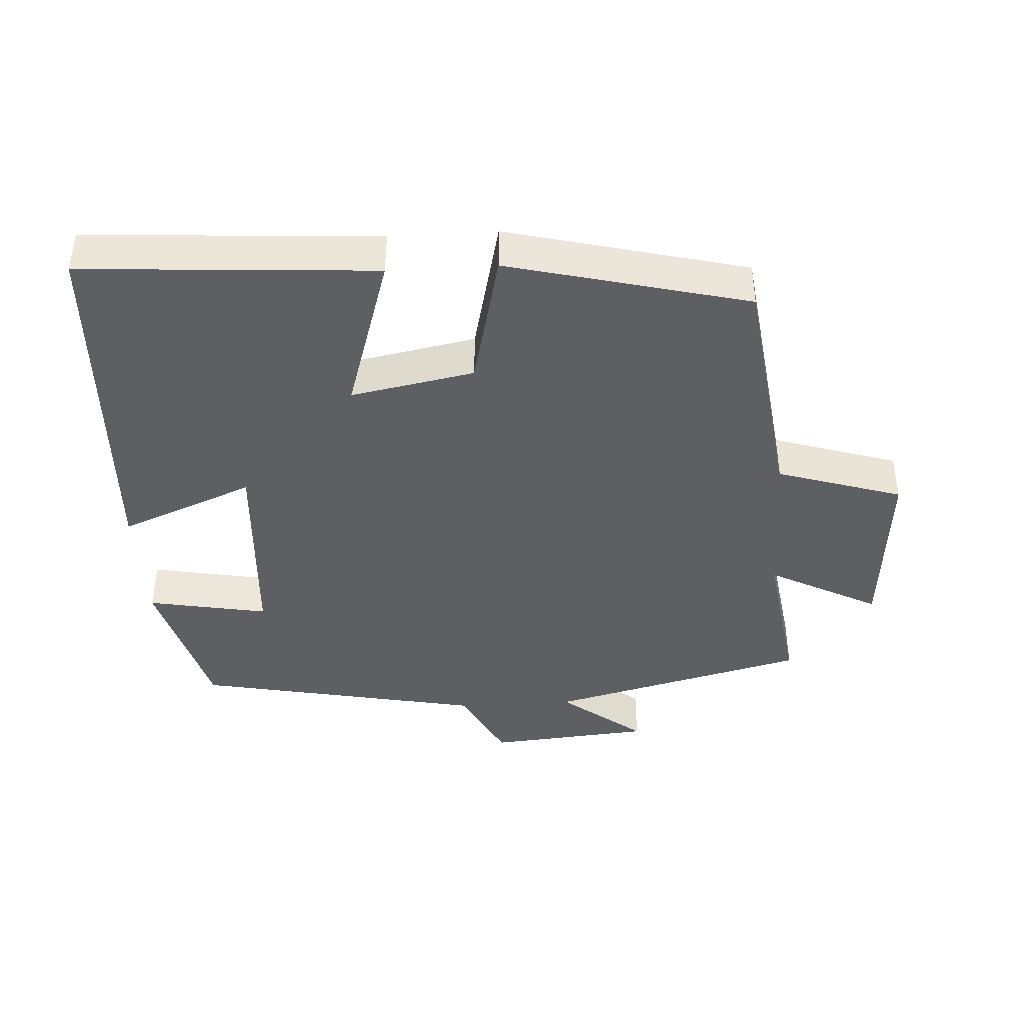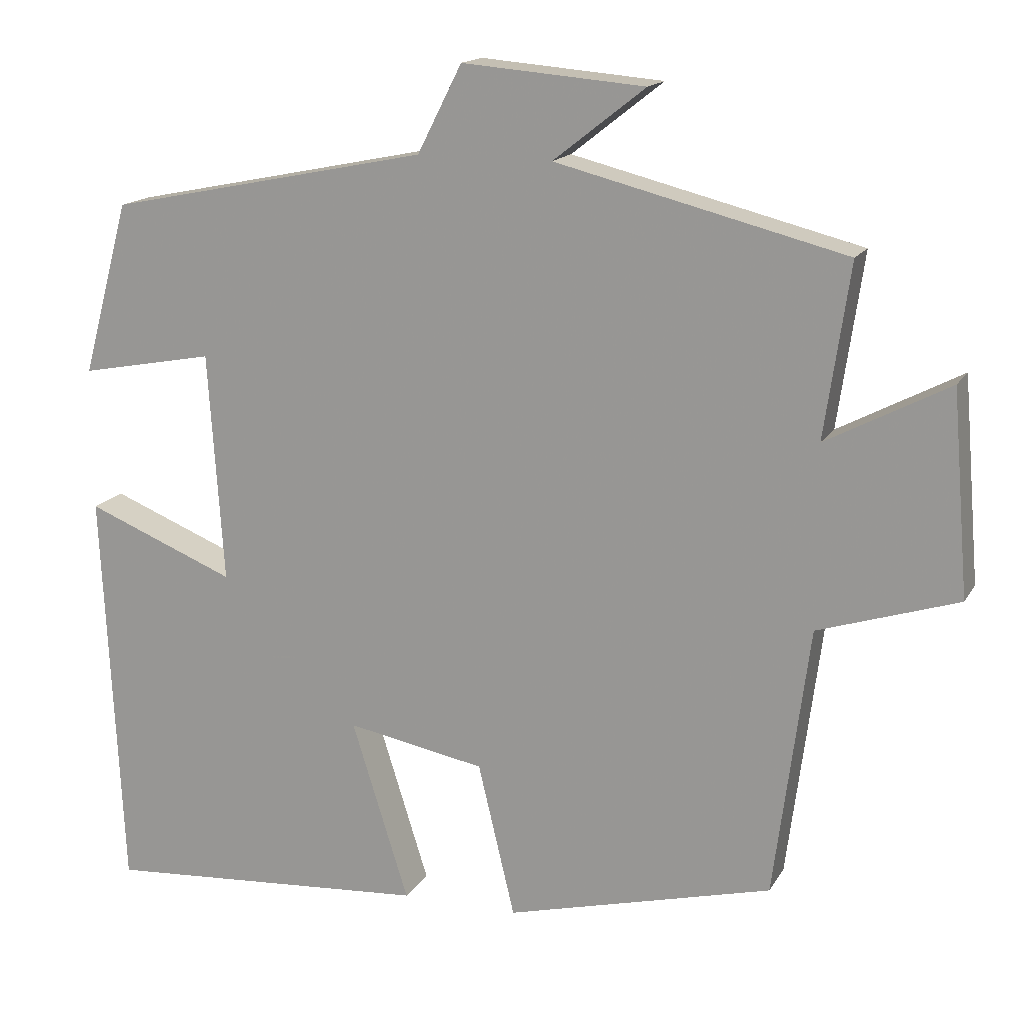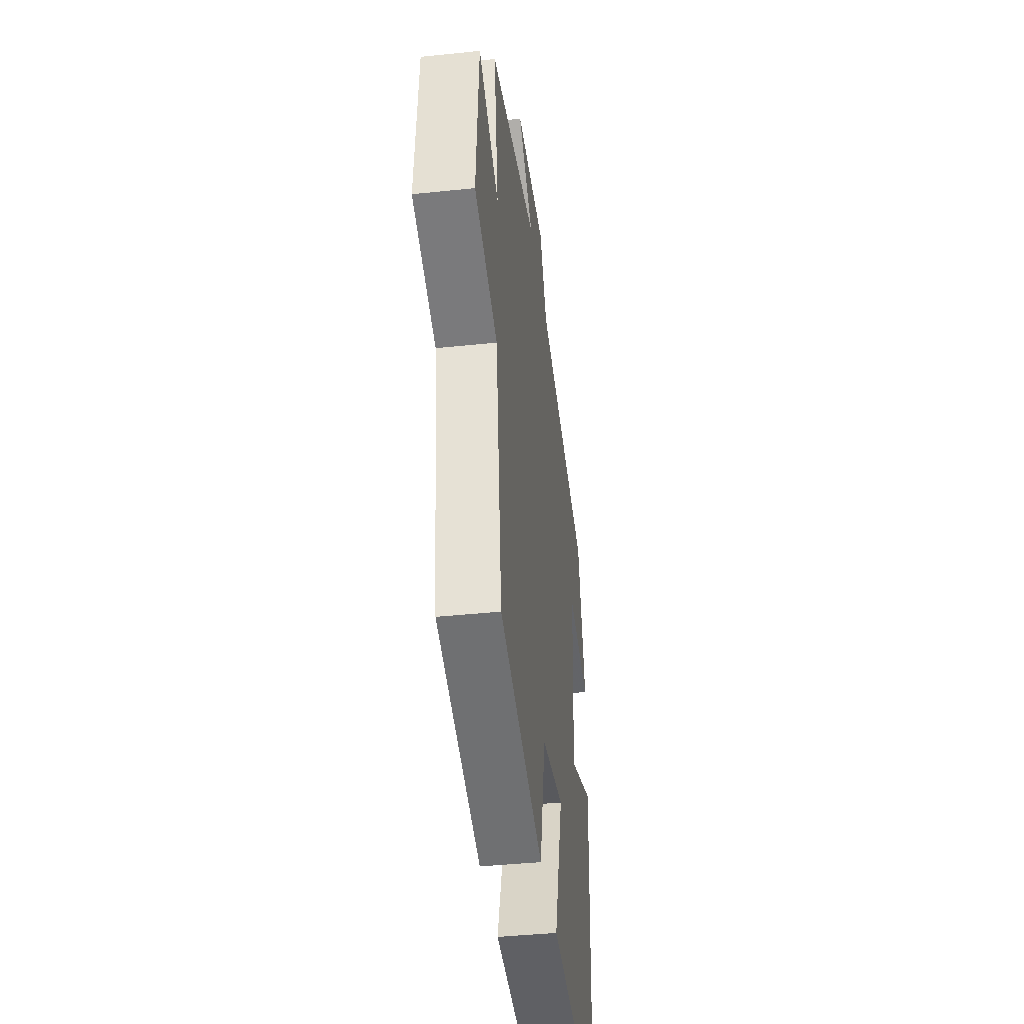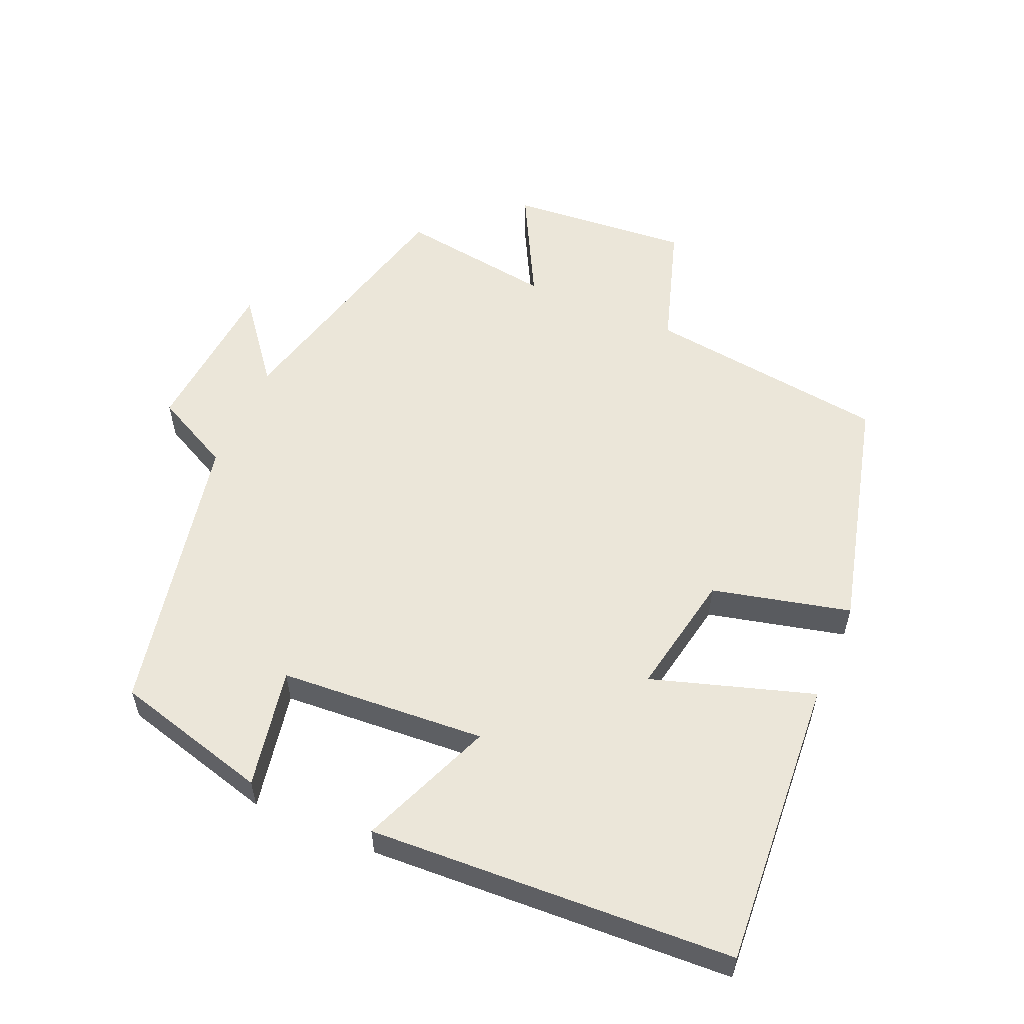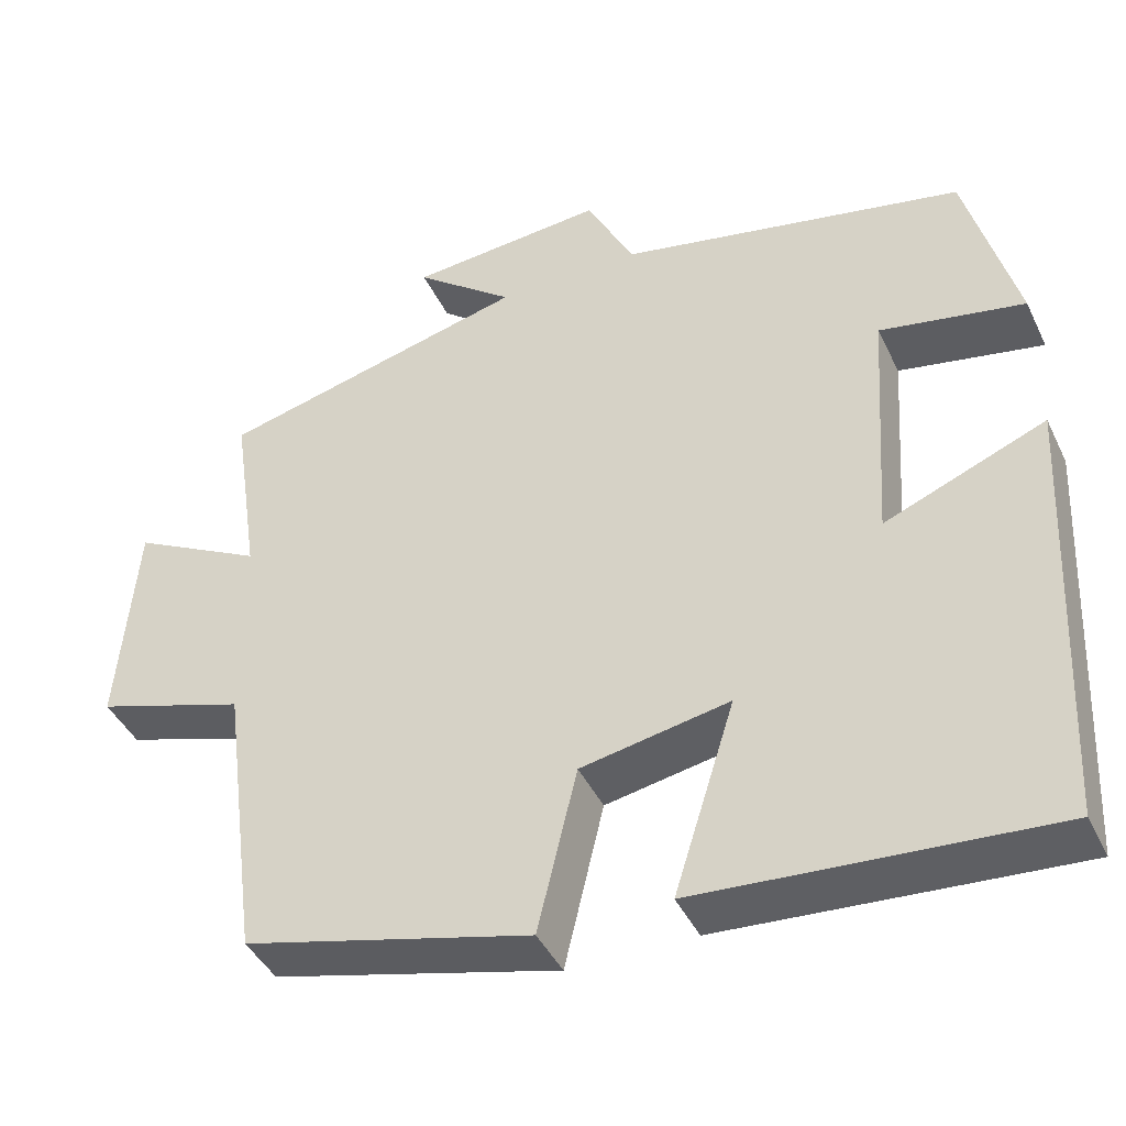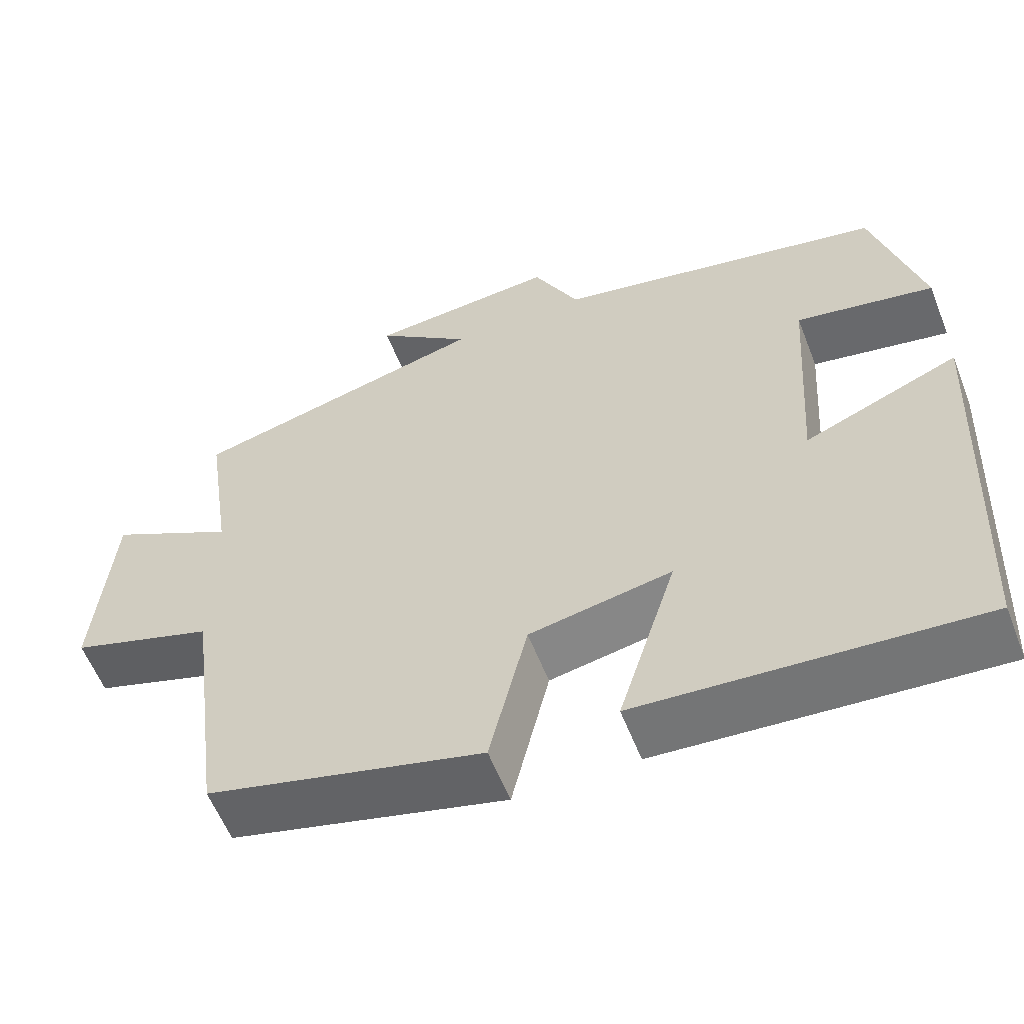
<metadata>
{"format":"obj","ext":"obj","renderer":"f3d","projection":"perspective","resolution":1024,"background":"white","views":[{"elev":-41.4,"azim":-176.5,"up":"+Y"},{"elev":15.7,"azim":-159.3,"up":"+Z"},{"elev":-40.9,"azim":-82.7,"up":"+Z"},{"elev":56.0,"azim":113.3,"up":"+Y"},{"elev":-42.6,"azim":24.2,"up":"+Z"},{"elev":-58.2,"azim":21.3,"up":"+Z"}]}
</metadata>
<code>
v 0.439 0.07 0.415
v 0.5 0.07 0.189
v 0.325 0.07 0.222
v 0.305 0.07 -0.078
v 0.5 0.07 0.001
v 0.474 0.07 -0.529
v 0.048 0.07 -0.5
v 0.122 0.07 -0.265
v -0.058 0.07 -0.299
v -0.106 0.07 -0.5
v -0.454 0.07 -0.412
v -0.5 0.07 -0.059
v -0.682 0.07 -0.001
v -0.66 0.07 0.263
v -0.5 0.07 0.179
v -0.533 0.07 0.405
v -0.156 0.07 0.5
v -0.276 0.07 0.594
v -0.038 0.07 0.614
v 0.02 0.07 0.5
v 0.439 0 0.415
v 0.5 0 0.189
v 0.325 0 0.222
v 0.305 0 -0.078
v 0.5 0 0.001
v 0.474 0 -0.529
v 0.048 0 -0.5
v 0.122 0 -0.265
v -0.058 0 -0.299
v -0.106 0 -0.5
v -0.454 0 -0.412
v -0.5 0 -0.059
v -0.682 0 -0.001
v -0.66 0 0.263
v -0.5 0 0.179
v -0.533 0 0.405
v -0.156 0 0.5
v -0.276 0 0.594
v -0.038 0 0.614
v 0.02 0 0.5
f 17 18 19 20
f 15 16 17 20
f 15 20 1
f 12 13 14 15
f 9 10 11 12
f 8 9 12 15
f 5 6 7 8
f 4 5 8
f 3 4 8 15
f 1 2 3
f 1 3 15
f 40 39 38 37
f 40 37 36 35
f 21 40 35
f 35 34 33 32
f 32 31 30 29
f 35 32 29 28
f 28 27 26 25
f 28 25 24
f 35 28 24 23
f 23 22 21
f 35 23 21
f 1 21 22 2
f 2 22 23 3
f 3 23 24 4
f 4 24 25 5
f 5 25 26 6
f 6 26 27 7
f 7 27 28 8
f 8 28 29 9
f 9 29 30 10
f 10 30 31 11
f 11 31 32 12
f 12 32 33 13
f 13 33 34 14
f 14 34 35 15
f 15 35 36 16
f 16 36 37 17
f 17 37 38 18
f 18 38 39 19
f 19 39 40 20
f 20 40 21 1

</code>
